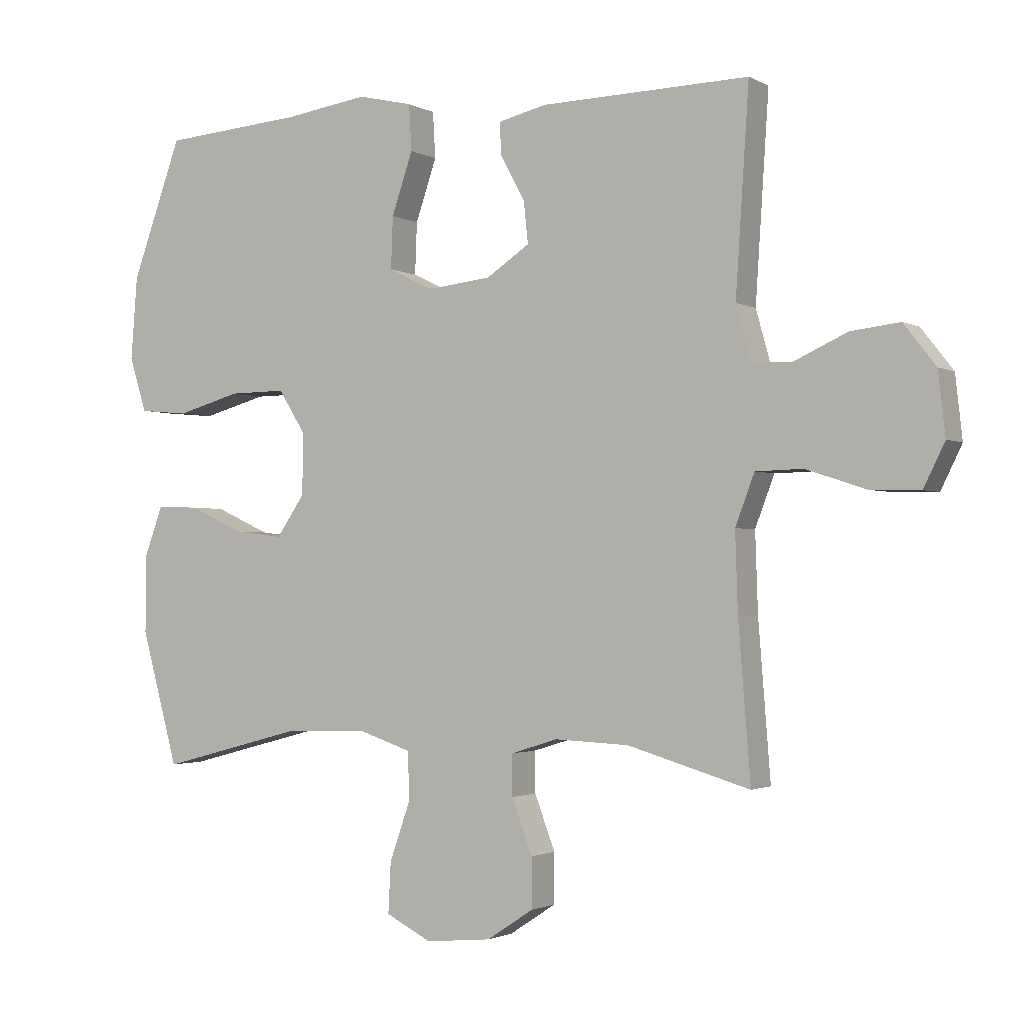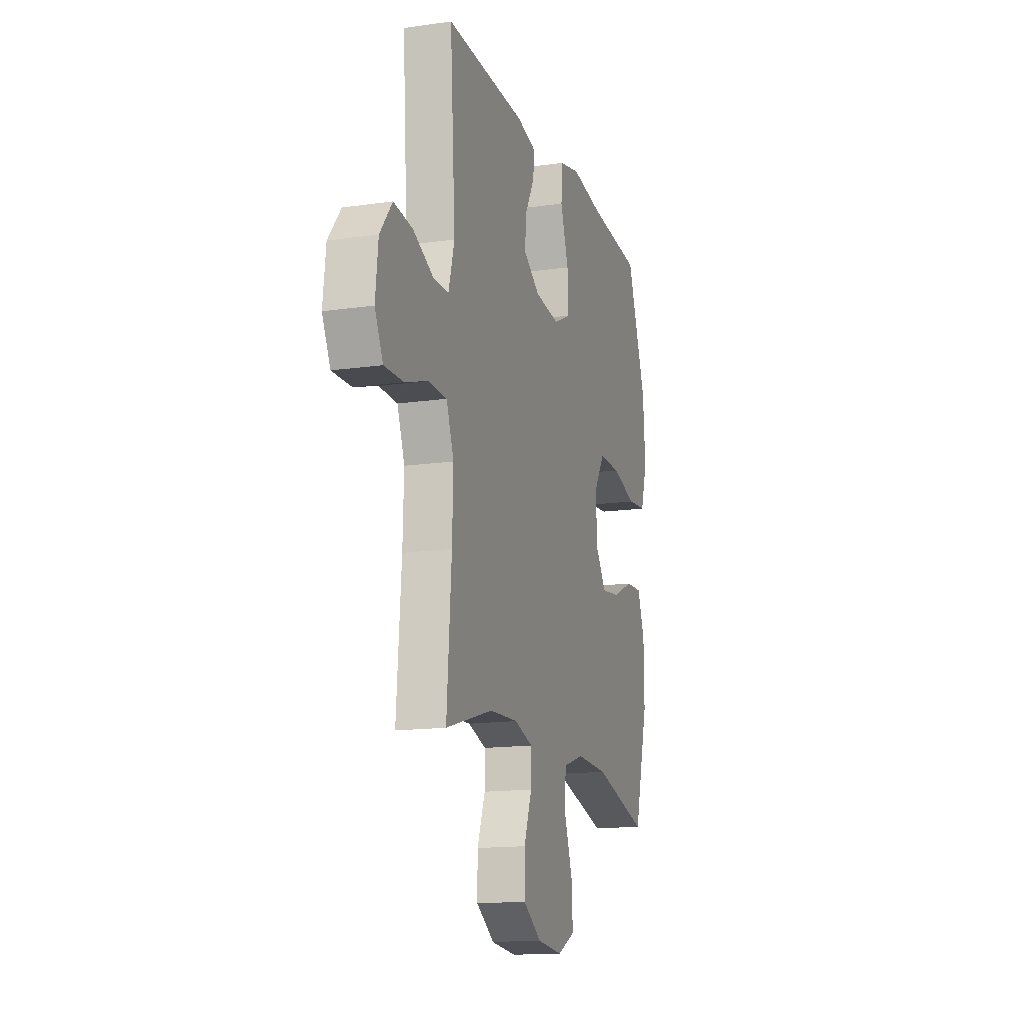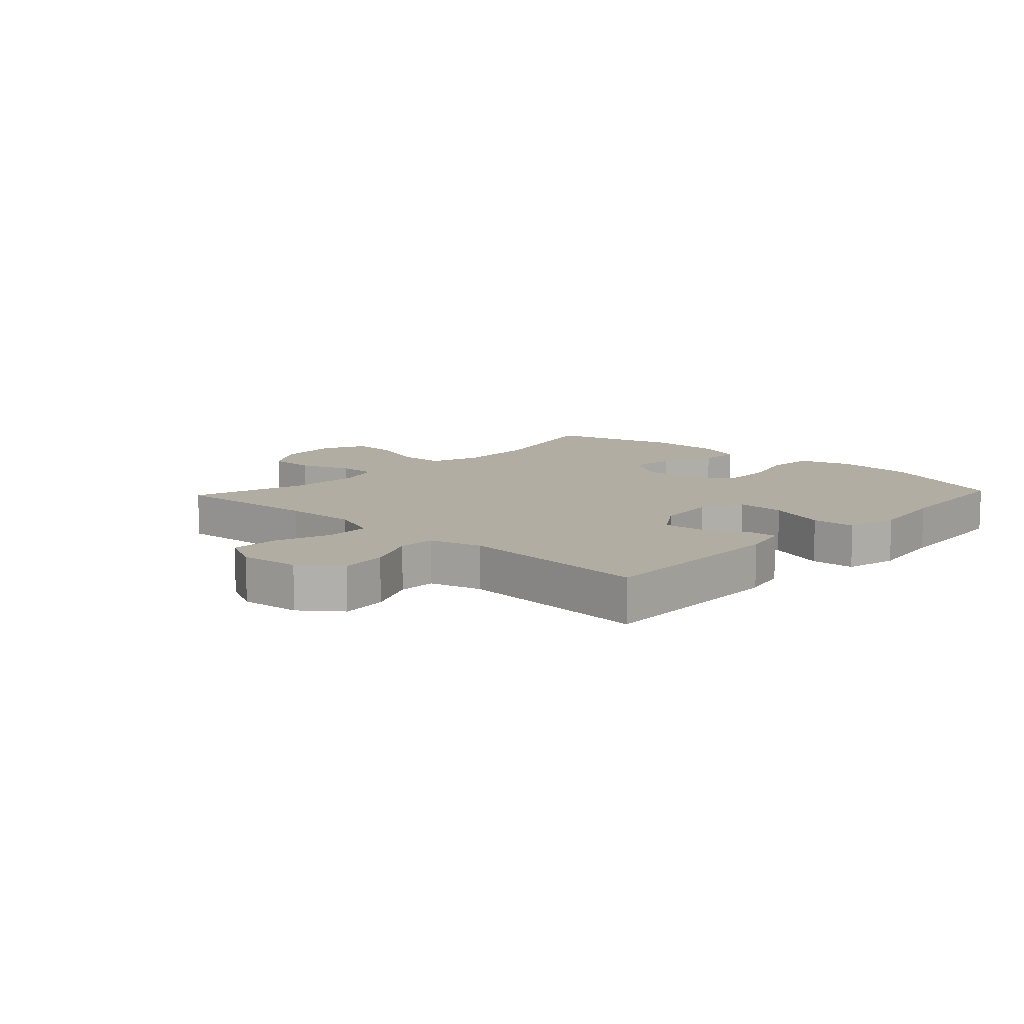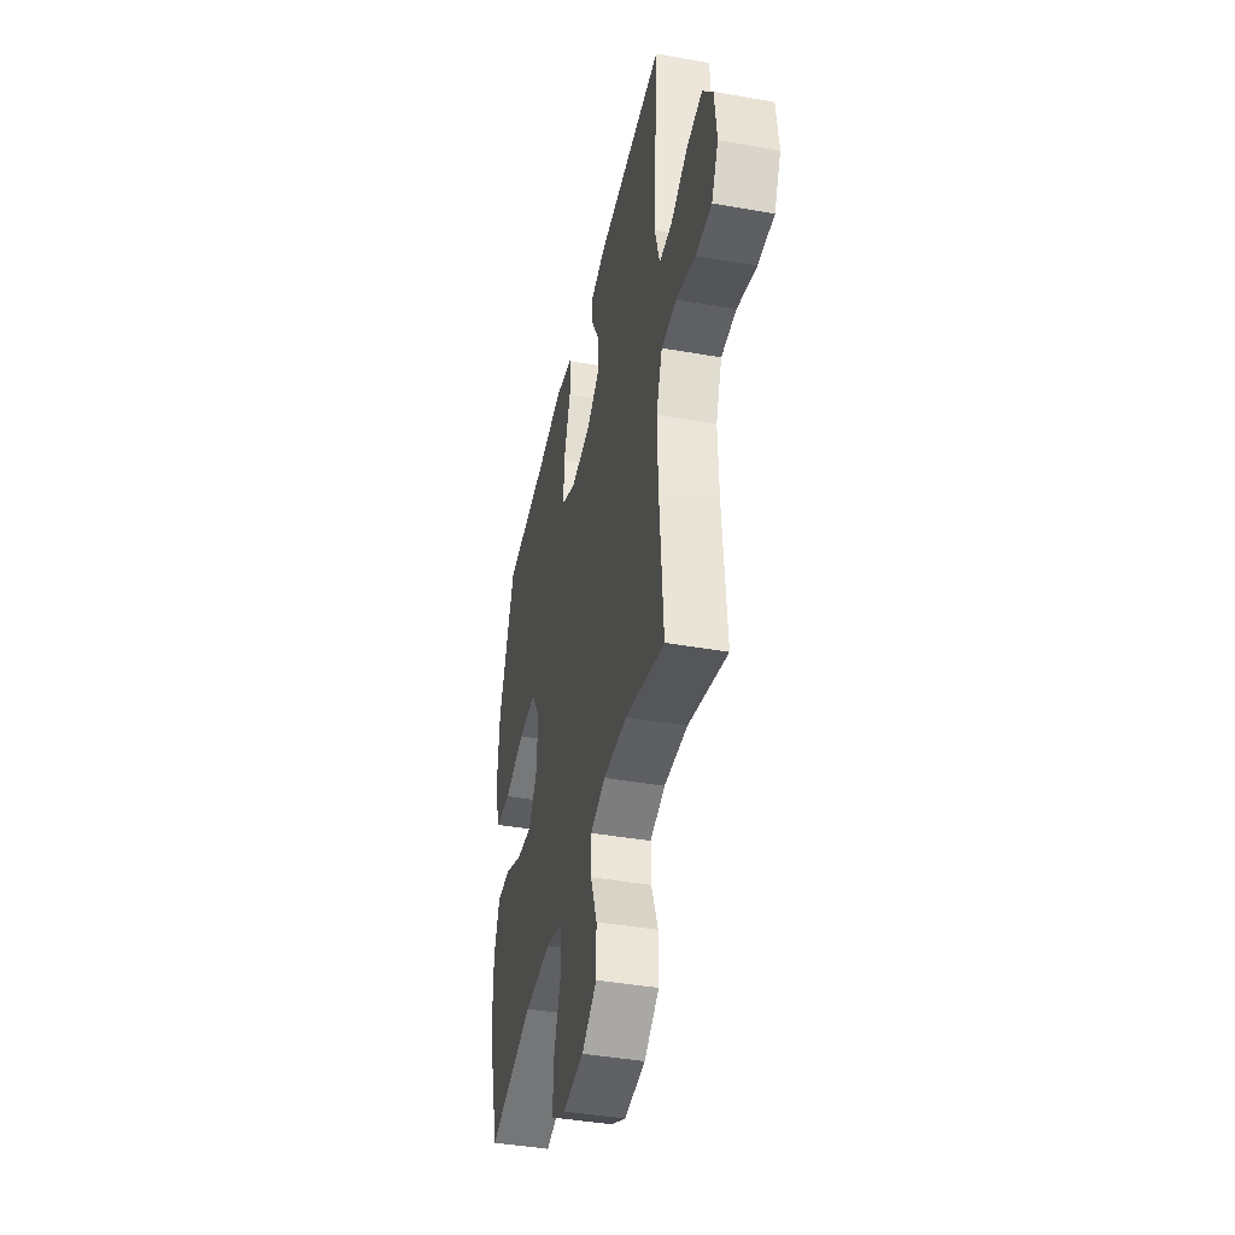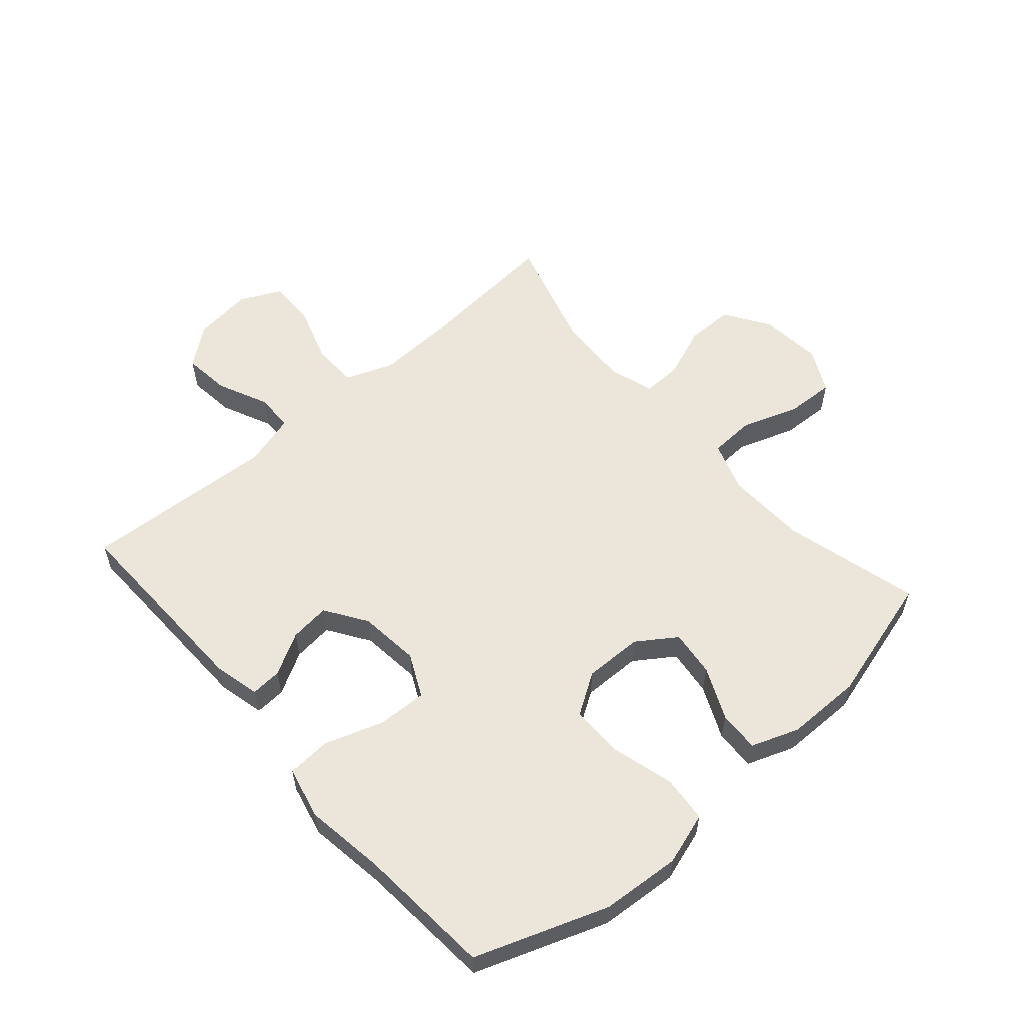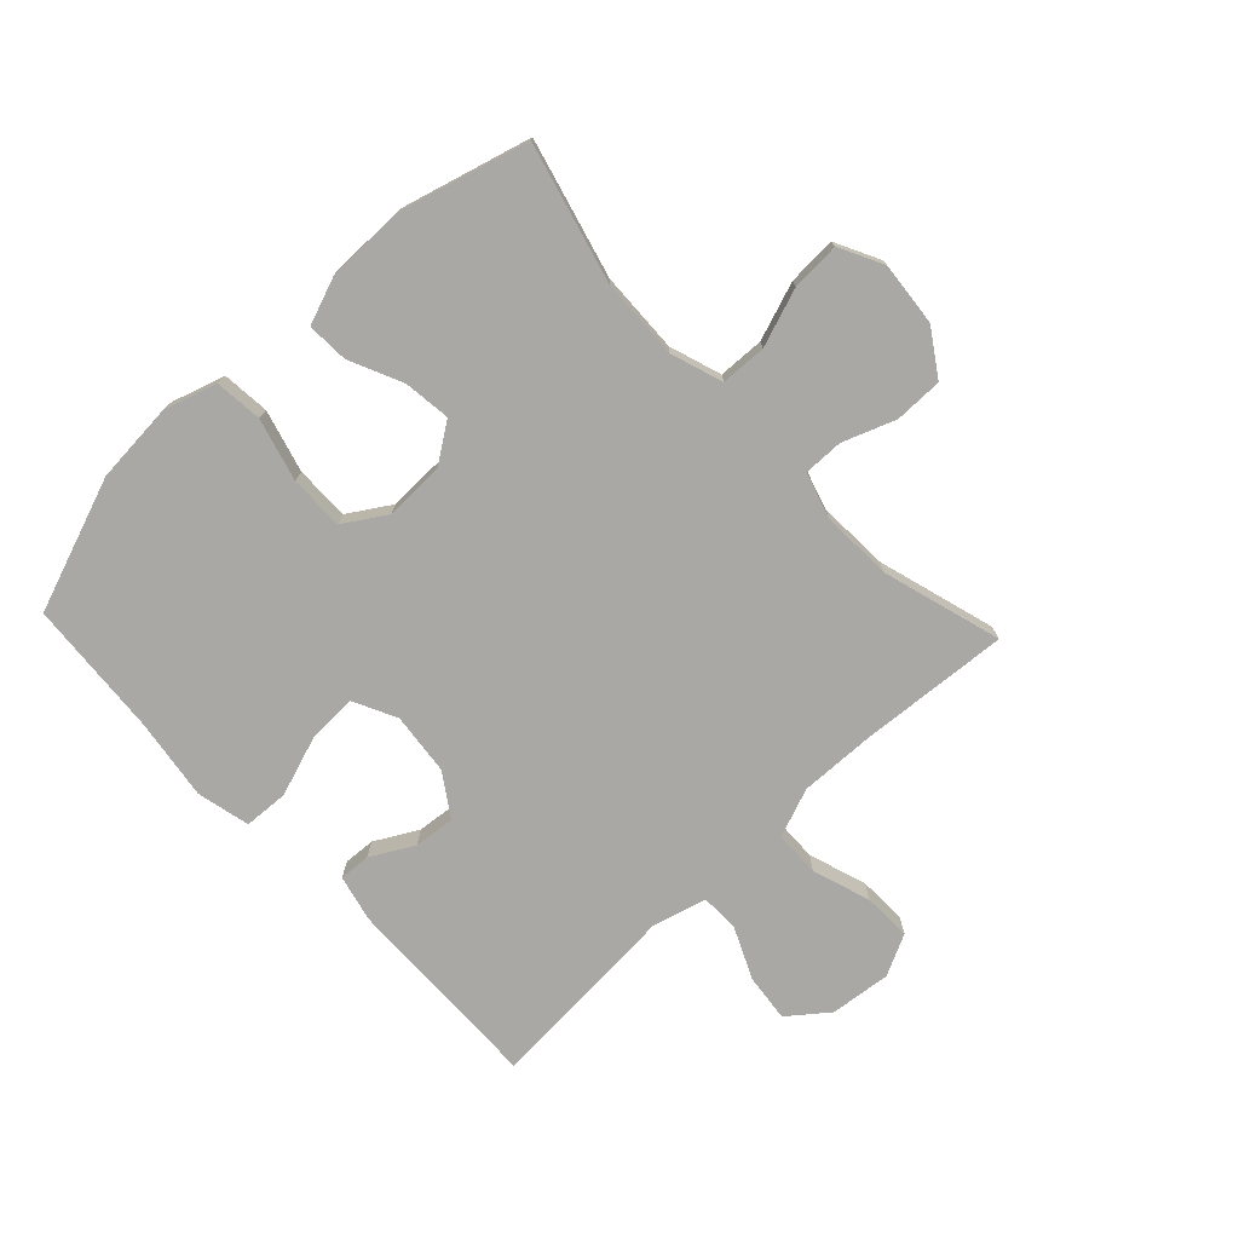
<metadata>
{"format":"obj","ext":"obj","renderer":"f3d","projection":"perspective","resolution":1024,"background":"white","views":[{"elev":-1.8,"azim":-150.7,"up":"+Z"},{"elev":-15.0,"azim":-72.8,"up":"+Z"},{"elev":10.6,"azim":-46.9,"up":"+Y"},{"elev":-41.9,"azim":-102.0,"up":"+Z"},{"elev":57.5,"azim":48.8,"up":"+Y"},{"elev":-75.2,"azim":133.4,"up":"+Y"}]}
</metadata>
<code>
v 0.5 0.07 -0.5
v 0.277 0.07 -0.441
v 0.146 0.07 -0.436
v 0.062 0.07 -0.464
v 0.059 0.07 -0.538
v 0.092 0.07 -0.632
v 0.096 0.07 -0.711
v 0.025 0.07 -0.747
v -0.078 0.07 -0.737
v -0.151 0.07 -0.689
v -0.151 0.07 -0.611
v -0.119 0.07 -0.526
v -0.118 0.07 -0.462
v -0.192 0.07 -0.439
v -0.308 0.07 -0.444
v -0.5 0.07 -0.5
v -0.481 0.07 -0.257
v -0.477 0.07 -0.135
v -0.507 0.07 -0.056
v -0.581 0.07 -0.054
v -0.675 0.07 -0.085
v -0.753 0.07 -0.087
v -0.786 0.07 -0.02
v -0.775 0.07 0.078
v -0.725 0.07 0.142
v -0.648 0.07 0.133
v -0.565 0.07 0.095
v -0.503 0.07 0.096
v -0.479 0.07 0.182
v -0.5 0.07 0.5
v -0.173 0.07 0.492
v -0.097 0.07 0.474
v -0.1 0.07 0.423
v -0.138 0.07 0.354
v -0.145 0.07 0.288
v -0.077 0.07 0.243
v 0.023 0.07 0.232
v 0.093 0.07 0.266
v 0.09 0.07 0.347
v 0.057 0.07 0.444
v 0.061 0.07 0.516
v 0.147 0.07 0.536
v 0.278 0.07 0.517
v 0.5 0.07 0.5
v 0.579 0.07 0.283
v 0.589 0.07 0.153
v 0.562 0.07 0.067
v 0.485 0.07 0.06
v 0.384 0.07 0.088
v 0.296 0.07 0.089
v 0.253 0.07 0.021
v 0.255 0.07 -0.075
v 0.299 0.07 -0.139
v 0.375 0.07 -0.13
v 0.461 0.07 -0.091
v 0.528 0.07 -0.088
v 0.557 0.07 -0.166
v 0.558 0.07 -0.29
v 0.5 0 -0.5
v 0.277 0 -0.441
v 0.146 0 -0.436
v 0.062 0 -0.464
v 0.059 0 -0.538
v 0.092 0 -0.632
v 0.096 0 -0.711
v 0.025 0 -0.747
v -0.078 0 -0.737
v -0.151 0 -0.689
v -0.151 0 -0.611
v -0.119 0 -0.526
v -0.118 0 -0.462
v -0.192 0 -0.439
v -0.308 0 -0.444
v -0.5 0 -0.5
v -0.481 0 -0.257
v -0.477 0 -0.135
v -0.507 0 -0.056
v -0.581 0 -0.054
v -0.675 0 -0.085
v -0.753 0 -0.087
v -0.786 0 -0.02
v -0.775 0 0.078
v -0.725 0 0.142
v -0.648 0 0.133
v -0.565 0 0.095
v -0.503 0 0.096
v -0.479 0 0.182
v -0.5 0 0.5
v -0.173 0 0.492
v -0.097 0 0.474
v -0.1 0 0.423
v -0.138 0 0.354
v -0.145 0 0.288
v -0.077 0 0.243
v 0.023 0 0.232
v 0.093 0 0.266
v 0.09 0 0.347
v 0.057 0 0.444
v 0.061 0 0.516
v 0.147 0 0.536
v 0.278 0 0.517
v 0.5 0 0.5
v 0.579 0 0.283
v 0.589 0 0.153
v 0.562 0 0.067
v 0.485 0 0.06
v 0.384 0 0.088
v 0.296 0 0.089
v 0.253 0 0.021
v 0.255 0 -0.075
v 0.299 0 -0.139
v 0.375 0 -0.13
v 0.461 0 -0.091
v 0.528 0 -0.088
v 0.557 0 -0.166
v 0.558 0 -0.29
f 57 58 1 2
f 54 55 56 57
f 53 54 57 2
f 52 53 2 3
f 51 52 3 4
f 46 47 48 49
f 46 49 50
f 43 44 45 46
f 43 46 50
f 42 43 50 51
f 39 40 41 42
f 38 39 42 51
f 31 32 33 34
f 29 30 31 34
f 28 29 34 35
f 24 25 26 27
f 24 27 28
f 23 24 28
f 20 21 22 23
f 19 20 23 28
f 18 19 28 35
f 15 16 17
f 14 15 17 18
f 13 14 18 35
f 9 10 11 12
f 9 12 13
f 5 6 7 8
f 4 5 8 9
f 37 38 51 4
f 9 13 35 36
f 4 9 36 37
f 60 59 116 115
f 115 114 113 112
f 60 115 112 111
f 61 60 111 110
f 62 61 110 109
f 107 106 105 104
f 108 107 104
f 104 103 102 101
f 108 104 101
f 109 108 101 100
f 100 99 98 97
f 109 100 97 96
f 92 91 90 89
f 92 89 88 87
f 93 92 87 86
f 85 84 83 82
f 86 85 82
f 86 82 81
f 81 80 79 78
f 86 81 78 77
f 93 86 77 76
f 75 74 73
f 76 75 73 72
f 93 76 72 71
f 70 69 68 67
f 71 70 67
f 66 65 64 63
f 67 66 63 62
f 62 109 96 95
f 94 93 71 67
f 95 94 67 62
f 1 59 60 2
f 2 60 61 3
f 3 61 62 4
f 4 62 63 5
f 5 63 64 6
f 6 64 65 7
f 7 65 66 8
f 8 66 67 9
f 9 67 68 10
f 10 68 69 11
f 11 69 70 12
f 12 70 71 13
f 13 71 72 14
f 14 72 73 15
f 15 73 74 16
f 16 74 75 17
f 17 75 76 18
f 18 76 77 19
f 19 77 78 20
f 20 78 79 21
f 21 79 80 22
f 22 80 81 23
f 23 81 82 24
f 24 82 83 25
f 25 83 84 26
f 26 84 85 27
f 27 85 86 28
f 28 86 87 29
f 29 87 88 30
f 30 88 89 31
f 31 89 90 32
f 32 90 91 33
f 33 91 92 34
f 34 92 93 35
f 35 93 94 36
f 36 94 95 37
f 37 95 96 38
f 38 96 97 39
f 39 97 98 40
f 40 98 99 41
f 41 99 100 42
f 42 100 101 43
f 43 101 102 44
f 44 102 103 45
f 45 103 104 46
f 46 104 105 47
f 47 105 106 48
f 48 106 107 49
f 49 107 108 50
f 50 108 109 51
f 51 109 110 52
f 52 110 111 53
f 53 111 112 54
f 54 112 113 55
f 55 113 114 56
f 56 114 115 57
f 57 115 116 58
f 58 116 59 1

</code>
